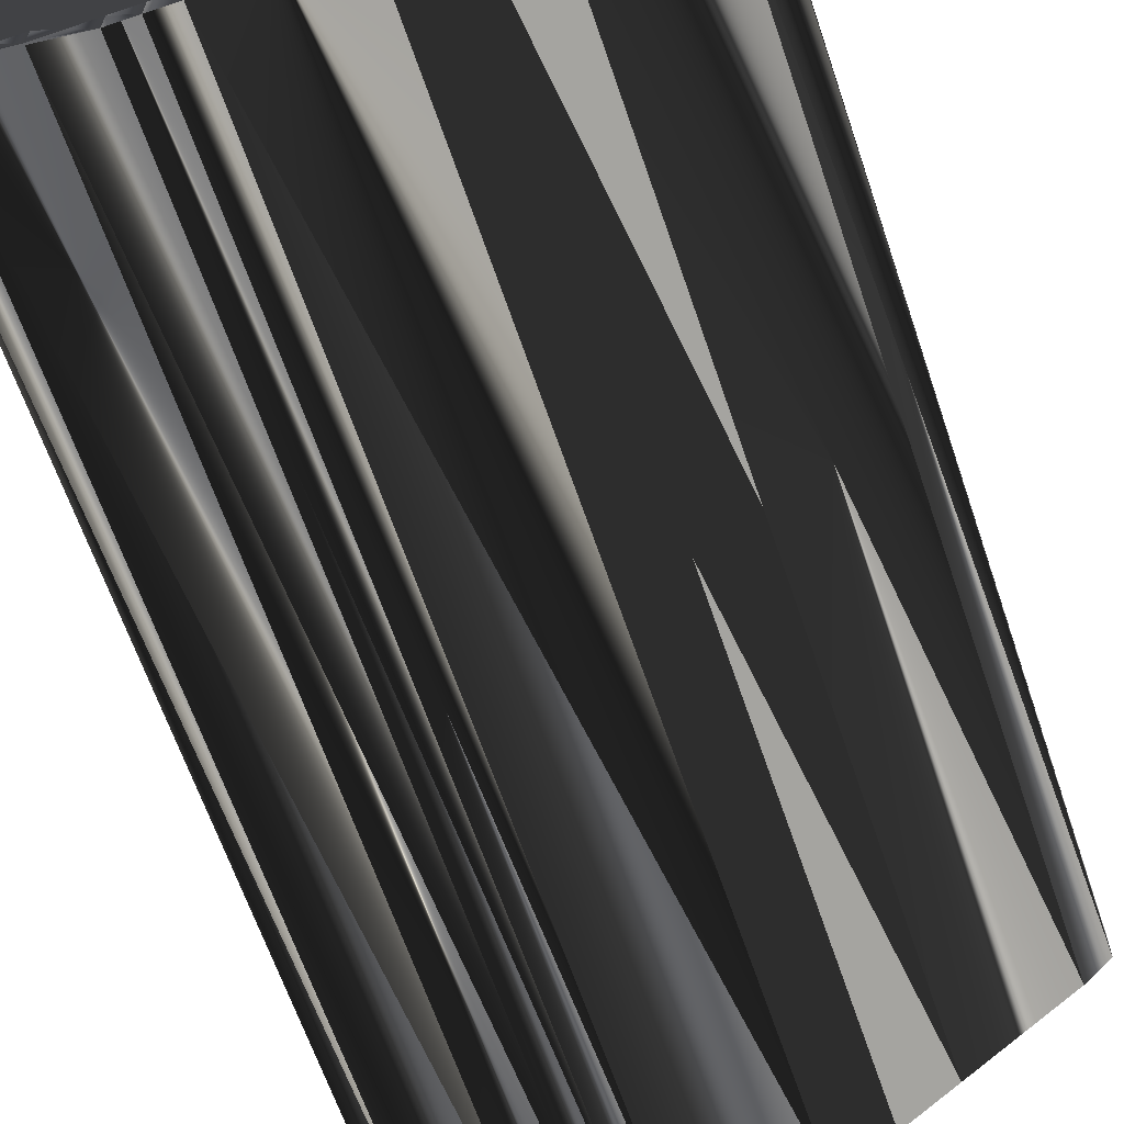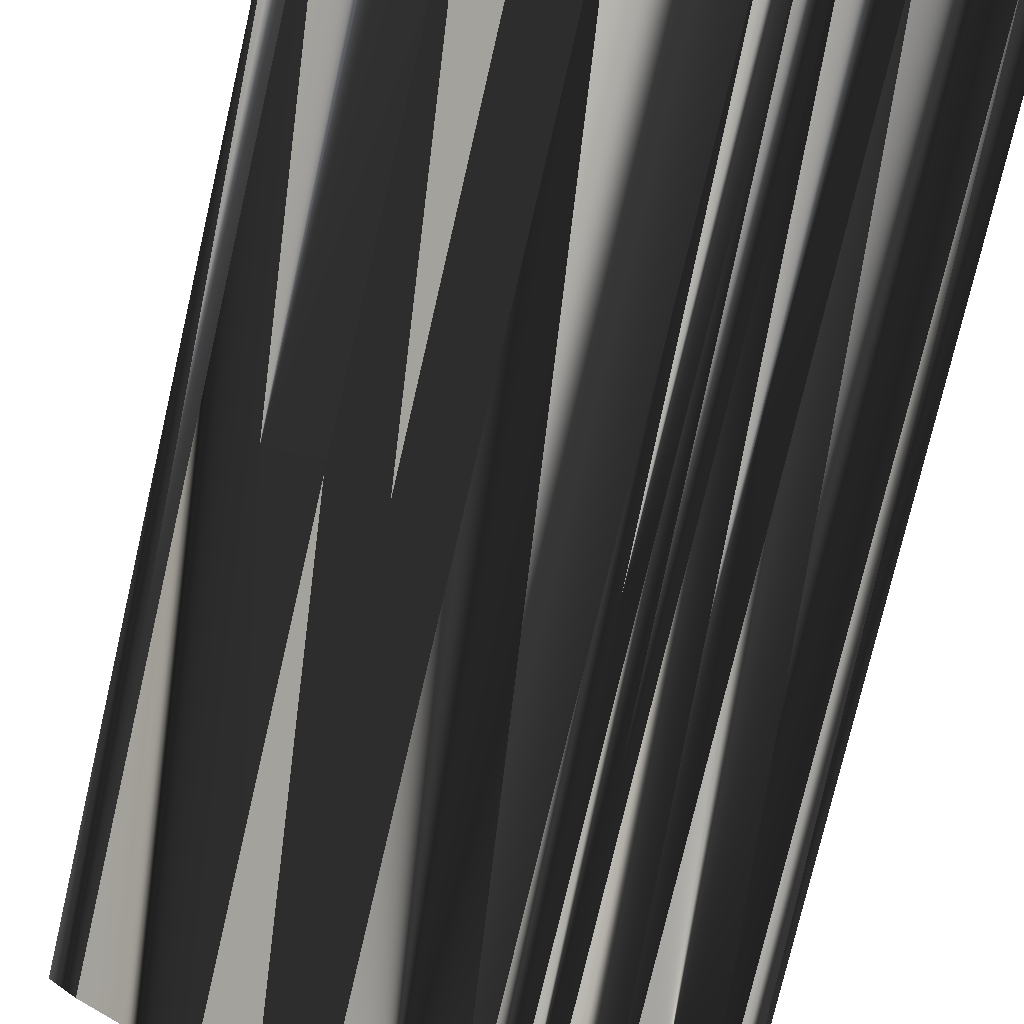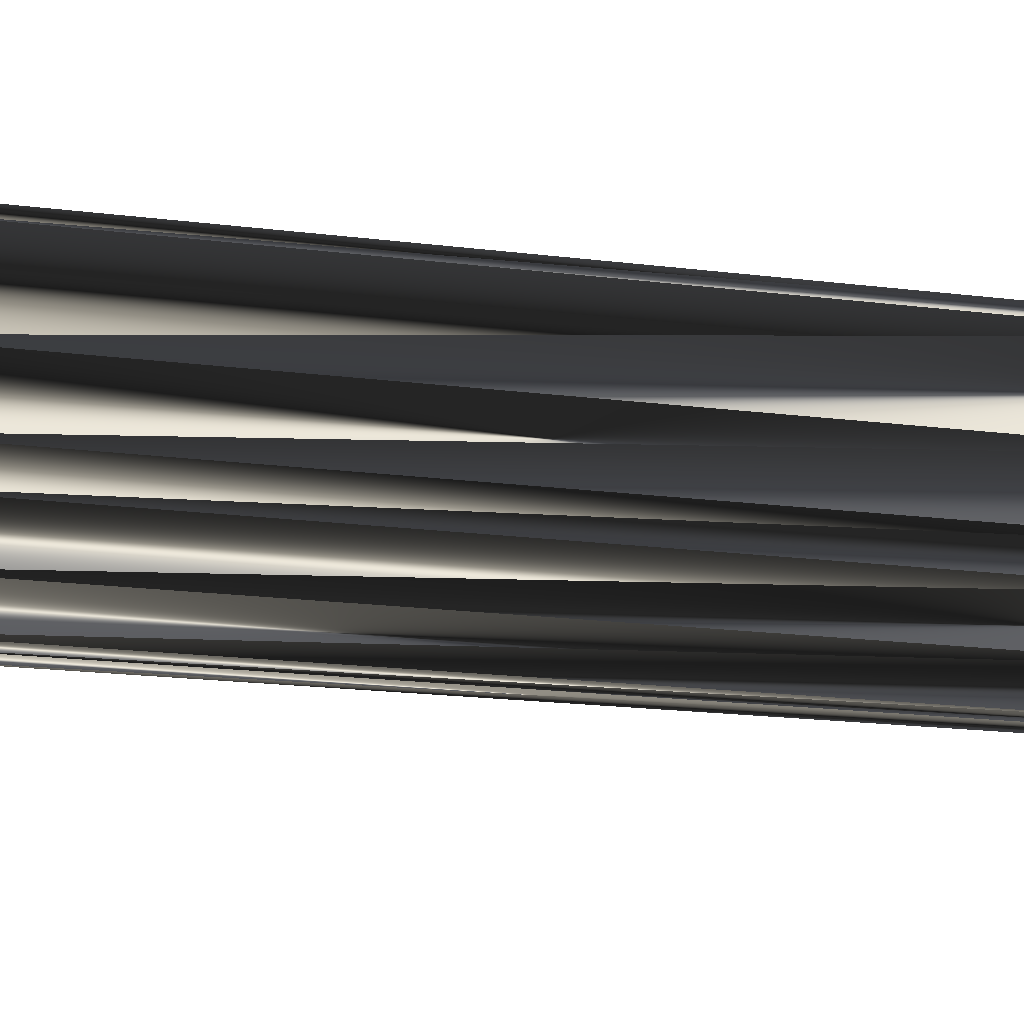
<metadata>
{"format":"obj","ext":"obj","renderer":"f3d","projection":"perspective","resolution":1024,"background":"white","views":[{"elev":-64.5,"azim":18.8,"up":"+Y"},{"elev":-75.7,"azim":167.0,"up":"+Y"},{"elev":-21.6,"azim":-101.9,"up":"+Y"}]}
</metadata>
<code>
v 239.9 381.9 0
v 240.7 381.1 0
v 240.7 381.9 0
v 240.7 382.7 0
v 240.7 383.5 0
v 240.7 384.3 0
v 241.5 381.1 0
v 241.5 381.9 0
v 241.5 382.7 0
v 241.5 383.5 0
v 241.5 384.3 0
v 241.5 385.1 0
v 241.5 385.9 0
v 241.5 386.7 0
v 241.5 387.5 0
v 242.3 381.1 0
v 242.3 381.9 0
v 242.3 382.7 0
v 242.3 383.5 0
v 242.3 384.3 0
v 242.3 385.1 0
v 242.3 385.9 0
v 242.3 386.7 0
v 242.3 387.5 0
v 242.3 388.3 0
v 243.1 380.3 0
v 243.1 381.1 0
v 243.1 381.9 0
v 243.1 382.7 0
v 243.1 383.5 0
v 243.1 384.3 0
v 243.1 385.1 0
v 243.1 385.9 0
v 243.1 386.7 0
v 243.1 387.5 0
v 243.1 388.3 0
v 243.9 380.3 0
v 243.9 381.1 0
v 243.9 381.9 0
v 243.9 382.7 0
v 243.9 383.5 0
v 243.9 384.3 0
v 243.9 385.1 0
v 243.9 385.9 0
v 243.9 386.7 0
v 243.9 387.5 0
v 243.9 388.3 0
v 244.7 379.5 0
v 244.7 380.3 0
v 244.7 381.1 0
v 244.7 381.9 0
v 244.7 382.7 0
v 244.7 383.5 0
v 244.7 384.3 0
v 244.7 385.1 0
v 244.7 385.9 0
v 244.7 386.7 0
v 244.7 387.5 0
v 244.7 388.3 0
v 245.5 379.5 0
v 245.5 380.3 0
v 245.5 381.1 0
v 245.5 381.9 0
v 245.5 382.7 0
v 245.5 383.5 0
v 245.5 384.3 0
v 245.5 385.1 0
v 245.5 385.9 0
v 245.5 386.7 0
v 245.5 387.5 0
v 245.5 388.3 0
v 245.5 389.1 0
v 246.3 379.5 0
v 246.3 380.3 0
v 246.3 381.1 0
v 246.3 381.9 0
v 246.3 382.7 0
v 246.3 383.5 0
v 246.3 384.3 0
v 246.3 385.1 0
v 246.3 385.9 0
v 246.3 386.7 0
v 246.3 387.5 0
v 246.3 388.3 0
v 246.3 389.1 0
v 247.1 380.3 0
v 247.1 381.1 0
v 247.1 381.9 0
v 247.1 382.7 0
v 247.1 383.5 0
v 247.1 384.3 0
v 247.1 385.1 0
v 247.1 385.9 0
v 247.1 386.7 0
v 247.1 387.5 0
v 247.1 388.3 0
v 247.1 389.1 0
v 247.9 381.1 0
v 247.9 381.9 0
v 247.9 382.7 0
v 247.9 383.5 0
v 247.9 384.3 0
v 247.9 385.1 0
v 247.9 385.9 0
v 247.9 386.7 0
v 247.9 387.5 0
v 247.9 388.3 0
v 247.9 389.1 0
v 248.7 381.9 0
v 248.7 382.7 0
v 248.7 383.5 0
v 248.7 384.3 0
v 248.7 385.1 0
v 248.7 385.9 0
v 248.7 386.7 0
v 248.7 387.5 0
v 248.7 388.3 0
v 248.7 389.1 0
v 249.5 381.9 0
v 249.5 382.7 0
v 249.5 383.5 0
v 249.5 384.3 0
v 249.5 385.1 0
v 249.5 385.9 0
v 249.5 386.7 0
v 249.5 387.5 0
v 249.5 388.3 0
v 249.5 389.1 0
v 250.3 382.7 0
v 250.3 383.5 0
v 250.3 384.3 0
v 250.3 385.1 0
v 250.3 385.9 0
v 250.3 386.7 0
v 250.3 387.5 0
v 250.3 388.3 0
v 250.3 389.1 0
v 251.1 383.5 0
v 251.1 384.3 0
v 251.1 385.1 0
v 251.1 385.9 0
v 251.1 386.7 0
v 251.1 387.5 0
v 251.1 388.3 0
v 251.1 389.1 0
v 251.9 384.3 0
v 251.9 385.1 0
v 251.9 385.9 0
v 251.9 386.7 0
v 251.9 387.5 0
v 251.9 388.3 0
v 251.9 389.1 0
v 252.7 384.3 0
v 252.7 385.1 0
v 252.7 385.9 0
v 252.7 386.7 0
v 252.7 387.5 0
v 252.7 388.3 0
v 252.7 389.1 0
v 252.7 389.9 0
v 253.5 385.1 0
v 253.5 385.9 0
v 253.5 386.7 0
v 253.5 387.5 0
v 253.5 388.3 0
v 253.5 389.1 0
v 253.5 389.9 0
v 254.3 385.9 0
v 254.3 386.7 0
v 254.3 387.5 0
v 254.3 388.3 0
v 254.3 389.1 0
v 254.3 389.9 0
v 255.1 386.7 0
v 255.1 387.5 0
v 255.1 388.3 0
v 255.1 389.1 0
v 255.1 389.9 0
v 255.9 386.7 0
v 255.9 387.5 0
v 255.9 388.3 0
v 255.9 389.1 0
v 255.9 389.9 0
v 256.7 387.5 0
v 256.7 388.3 0
v 239.9 381.9 30
v 240.7 381.1 30
v 240.7 381.9 30
v 240.7 382.7 30
v 240.7 383.5 30
v 240.7 384.3 30
v 241.5 381.1 30
v 241.5 381.9 30
v 241.5 382.7 30
v 241.5 383.5 30
v 241.5 384.3 30
v 241.5 385.1 30
v 241.5 385.9 30
v 241.5 386.7 30
v 241.5 387.5 30
v 242.3 381.1 30
v 242.3 381.9 30
v 242.3 382.7 30
v 242.3 383.5 30
v 242.3 384.3 30
v 242.3 385.1 30
v 242.3 385.9 30
v 242.3 386.7 30
v 242.3 387.5 30
v 242.3 388.3 30
v 243.1 380.3 30
v 243.1 381.1 30
v 243.1 381.9 30
v 243.1 382.7 30
v 243.1 383.5 30
v 243.1 384.3 30
v 243.1 385.1 30
v 243.1 385.9 30
v 243.1 386.7 30
v 243.1 387.5 30
v 243.1 388.3 30
v 243.9 380.3 30
v 243.9 381.1 30
v 243.9 381.9 30
v 243.9 382.7 30
v 243.9 383.5 30
v 243.9 384.3 30
v 243.9 385.1 30
v 243.9 385.9 30
v 243.9 386.7 30
v 243.9 387.5 30
v 243.9 388.3 30
v 244.7 379.5 30
v 244.7 380.3 30
v 244.7 381.1 30
v 244.7 381.9 30
v 244.7 382.7 30
v 244.7 383.5 30
v 244.7 384.3 30
v 244.7 385.1 30
v 244.7 385.9 30
v 244.7 386.7 30
v 244.7 387.5 30
v 244.7 388.3 30
v 245.5 379.5 30
v 245.5 380.3 30
v 245.5 381.1 30
v 245.5 381.9 30
v 245.5 382.7 30
v 245.5 383.5 30
v 245.5 384.3 30
v 245.5 385.1 30
v 245.5 385.9 30
v 245.5 386.7 30
v 245.5 387.5 30
v 245.5 388.3 30
v 245.5 389.1 30
v 246.3 379.5 30
v 246.3 380.3 30
v 246.3 381.1 30
v 246.3 381.9 30
v 246.3 382.7 30
v 246.3 383.5 30
v 246.3 384.3 30
v 246.3 385.1 30
v 246.3 385.9 30
v 246.3 386.7 30
v 246.3 387.5 30
v 246.3 388.3 30
v 246.3 389.1 30
v 247.1 380.3 30
v 247.1 381.1 30
v 247.1 381.9 30
v 247.1 382.7 30
v 247.1 383.5 30
v 247.1 384.3 30
v 247.1 385.1 30
v 247.1 385.9 30
v 247.1 386.7 30
v 247.1 387.5 30
v 247.1 388.3 30
v 247.1 389.1 30
v 247.9 381.1 30
v 247.9 381.9 30
v 247.9 382.7 30
v 247.9 383.5 30
v 247.9 384.3 30
v 247.9 385.1 30
v 247.9 385.9 30
v 247.9 386.7 30
v 247.9 387.5 30
v 247.9 388.3 30
v 247.9 389.1 30
v 248.7 381.9 30
v 248.7 382.7 30
v 248.7 383.5 30
v 248.7 384.3 30
v 248.7 385.1 30
v 248.7 385.9 30
v 248.7 386.7 30
v 248.7 387.5 30
v 248.7 388.3 30
v 248.7 389.1 30
v 249.5 381.9 30
v 249.5 382.7 30
v 249.5 383.5 30
v 249.5 384.3 30
v 249.5 385.1 30
v 249.5 385.9 30
v 249.5 386.7 30
v 249.5 387.5 30
v 249.5 388.3 30
v 249.5 389.1 30
v 250.3 382.7 30
v 250.3 383.5 30
v 250.3 384.3 30
v 250.3 385.1 30
v 250.3 385.9 30
v 250.3 386.7 30
v 250.3 387.5 30
v 250.3 388.3 30
v 250.3 389.1 30
v 251.1 383.5 30
v 251.1 384.3 30
v 251.1 385.1 30
v 251.1 385.9 30
v 251.1 386.7 30
v 251.1 387.5 30
v 251.1 388.3 30
v 251.1 389.1 30
v 251.9 384.3 30
v 251.9 385.1 30
v 251.9 385.9 30
v 251.9 386.7 30
v 251.9 387.5 30
v 251.9 388.3 30
v 251.9 389.1 30
v 252.7 384.3 30
v 252.7 385.1 30
v 252.7 385.9 30
v 252.7 386.7 30
v 252.7 387.5 30
v 252.7 388.3 30
v 252.7 389.1 30
v 252.7 389.9 30
v 253.5 385.1 30
v 253.5 385.9 30
v 253.5 386.7 30
v 253.5 387.5 30
v 253.5 388.3 30
v 253.5 389.1 30
v 253.5 389.9 30
v 254.3 385.9 30
v 254.3 386.7 30
v 254.3 387.5 30
v 254.3 388.3 30
v 254.3 389.1 30
v 254.3 389.9 30
v 255.1 386.7 30
v 255.1 387.5 30
v 255.1 388.3 30
v 255.1 389.1 30
v 255.1 389.9 30
v 255.9 386.7 30
v 255.9 387.5 30
v 255.9 388.3 30
v 255.9 389.1 30
v 255.9 389.9 30
v 256.7 387.5 30
v 256.7 388.3 30
f 33 34 23
f 38 39 28
f 3 4 1
f 19 20 11
f 22 13 21
f 53 54 42
f 120 119 129
f 32 22 21
f 135 143 136
f 92 81 80
f 41 40 52
f 113 112 122
f 64 52 63
f 81 82 69
f 26 27 16
f 63 76 64
f 132 131 139
f 119 98 86
f 8 3 7
f 9 17 18
f 76 87 88
f 26 37 27
f 49 61 50
f 109 110 100
f 86 75 74
f 52 51 63
f 98 99 88
f 76 75 87
f 55 66 67
f 6 14 15
f 38 28 27
f 30 19 29
f 50 39 38
f 67 56 55
f 64 53 52
f 65 78 66
f 66 79 67
f 5 6 1
f 18 10 9
f 14 22 23
f 55 56 44
f 113 123 114
f 57 69 58
f 102 103 92
f 79 91 80
f 78 79 66
f 93 81 92
f 90 91 79
f 92 103 93
f 93 82 81
f 105 106 95
f 114 123 124
f 158 159 152
f 157 158 151
f 97 160 85
f 59 70 71
f 118 160 108
f 106 107 96
f 164 170 165
f 143 142 149
f 184 185 181
f 141 147 148
f 165 159 158
f 135 142 143
f 165 170 171
f 164 165 158
f 157 163 164
f 115 124 125
f 114 115 105
f 156 149 155
f 157 164 158
f 124 115 114
f 114 104 113
f 115 116 106
f 93 104 94
f 90 100 101
f 91 102 92
f 139 140 132
f 126 134 135
f 147 153 154
f 134 142 135
f 147 146 153
f 150 149 156
f 176 175 180
f 2 26 7
f 8 7 16
f 16 7 26
f 2 3 1
f 2 7 3
f 29 19 18
f 50 51 39
f 39 29 28
f 38 27 37
f 51 62 63
f 63 62 75
f 38 37 49
f 26 48 37
f 38 49 50
f 48 26 2
f 37 48 49
f 86 74 73
f 49 48 60
f 49 60 61
f 61 60 73
f 86 98 87
f 87 75 86
f 88 89 77
f 76 77 64
f 50 61 62
f 62 61 74
f 75 62 74
f 74 61 73
f 63 75 76
f 90 89 100
f 40 30 29
f 40 29 39
f 64 65 53
f 51 40 39
f 50 62 51
f 51 52 40
f 76 88 77
f 77 78 65
f 64 77 65
f 43 54 55
f 101 102 91
f 89 78 77
f 21 20 31
f 42 41 53
f 65 66 54
f 53 41 52
f 40 41 30
f 28 18 17
f 41 42 31
f 11 20 12
f 8 16 17
f 17 16 27
f 29 18 28
f 28 17 27
f 3 8 4
f 4 5 1
f 4 8 9
f 9 8 17
f 4 9 5
f 6 13 14
f 19 11 10
f 10 5 9
f 30 31 20
f 19 10 18
f 5 10 6
f 6 15 1
f 12 6 11
f 11 6 10
f 19 30 20
f 20 21 12
f 30 41 31
f 32 42 43
f 44 33 43
f 43 42 54
f 32 33 22
f 44 43 55
f 6 12 13
f 13 12 21
f 21 31 32
f 32 31 42
f 32 43 33
f 22 14 13
f 34 24 23
f 23 15 14
f 35 25 24
f 24 15 23
f 15 24 25
f 72 36 47
f 46 58 47
f 35 36 25
f 59 72 47
f 46 36 35
f 44 45 34
f 33 23 22
f 33 44 34
f 34 35 24
f 44 56 45
f 45 35 34
f 47 36 46
f 46 35 45
f 46 45 57
f 84 83 95
f 58 70 59
f 59 47 58
f 72 25 36
f 95 96 84
f 84 85 72
f 84 96 85
f 160 97 108
f 82 83 70
f 59 71 72
f 70 83 71
f 71 84 72
f 82 94 83
f 83 84 71
f 56 68 57
f 81 68 80
f 95 83 94
f 94 82 93
f 57 68 69
f 57 58 46
f 82 70 69
f 69 70 58
f 53 65 54
f 54 66 55
f 67 68 56
f 56 57 45
f 67 80 68
f 68 81 69
f 78 90 79
f 79 80 67
f 90 101 91
f 91 92 80
f 116 126 117
f 105 95 94
f 105 115 106
f 96 107 97
f 137 144 145
f 117 127 118
f 157 151 150
f 150 151 144
f 127 135 136
f 117 108 107
f 127 126 135
f 136 143 144
f 95 106 96
f 96 97 85
f 115 125 116
f 116 117 107
f 106 116 107
f 107 108 97
f 117 126 127
f 127 136 128
f 128 160 118
f 118 108 117
f 137 160 128
f 128 118 127
f 145 160 137
f 144 137 136
f 159 160 152
f 158 152 151
f 145 152 160
f 137 128 136
f 143 150 144
f 144 151 145
f 159 166 160
f 152 145 151
f 167 160 166
f 166 159 165
f 171 166 165
f 160 72 85
f 172 167 166
f 172 173 167
f 182 178 177
f 166 171 172
f 172 177 173
f 181 182 177
f 177 178 173
f 181 185 182
f 182 183 178
f 184 181 180
f 172 176 177
f 185 183 182
f 164 163 169
f 171 176 172
f 180 181 176
f 176 181 177
f 163 156 162
f 171 170 175
f 164 169 170
f 170 174 175
f 163 168 169
f 169 174 170
f 169 168 174
f 175 179 180
f 176 171 175
f 175 174 179
f 163 162 168
f 168 179 174
f 179 184 180
f 153 179 161
f 161 179 168
f 162 156 155
f 162 161 168
f 153 161 154
f 155 161 162
f 148 154 155
f 155 154 161
f 150 143 149
f 149 148 155
f 163 157 156
f 156 157 150
f 125 133 134
f 142 141 148
f 134 133 141
f 142 148 149
f 132 133 124
f 116 125 126
f 124 133 125
f 125 134 126
f 114 105 104
f 104 105 94
f 122 112 121
f 123 132 124
f 132 140 133
f 133 140 141
f 142 134 141
f 141 140 147
f 140 139 146
f 147 154 148
f 101 111 102
f 93 103 104
f 120 121 111
f 111 112 102
f 88 87 98
f 100 110 101
f 102 112 103
f 103 113 104
f 90 78 89
f 89 88 99
f 109 100 99
f 99 100 89
f 119 109 98
f 98 109 99
f 119 120 110
f 101 110 111
f 109 119 110
f 110 120 111
f 153 129 119
f 119 86 73
f 121 129 130
f 113 122 123
f 113 103 112
f 112 111 121
f 121 120 129
f 122 131 123
f 132 123 131
f 130 122 121
f 147 140 146
f 122 130 131
f 153 138 129
f 131 138 139
f 129 138 130
f 130 138 131
f 153 146 138
f 138 146 139
f 219 218 208
f 224 223 213
f 189 188 186
f 205 204 196
f 198 207 206
f 239 238 227
f 304 305 314
f 207 217 206
f 328 320 321
f 266 277 265
f 225 226 237
f 297 298 307
f 237 249 248
f 267 266 254
f 212 211 201
f 261 248 249
f 316 317 324
f 283 304 271
f 188 193 192
f 202 194 203
f 272 261 273
f 222 211 212
f 246 234 235
f 295 294 285
f 260 271 259
f 236 237 248
f 284 283 273
f 260 261 272
f 251 240 252
f 199 191 200
f 213 223 212
f 204 215 214
f 224 235 223
f 241 252 240
f 238 249 237
f 263 250 251
f 264 251 252
f 191 190 186
f 195 203 194
f 207 199 208
f 241 240 229
f 308 298 299
f 254 242 243
f 288 287 277
f 276 264 265
f 264 263 251
f 266 278 277
f 276 275 264
f 288 277 278
f 267 278 266
f 291 290 280
f 308 299 309
f 344 343 337
f 343 342 336
f 345 282 270
f 255 244 256
f 345 303 293
f 292 291 281
f 355 349 350
f 327 328 334
f 370 369 366
f 332 326 333
f 344 350 343
f 327 320 328
f 355 350 356
f 350 349 343
f 348 342 349
f 309 300 310
f 300 299 290
f 334 341 340
f 349 342 343
f 300 309 299
f 289 299 298
f 301 300 291
f 289 278 279
f 285 275 286
f 287 276 277
f 325 324 317
f 319 311 320
f 338 332 339
f 327 319 320
f 331 332 338
f 334 335 341
f 360 361 365
f 211 187 192
f 192 193 201
f 192 201 211
f 188 187 186
f 192 187 188
f 204 214 203
f 236 235 224
f 214 224 213
f 212 223 222
f 247 236 248
f 247 248 260
f 222 223 234
f 233 211 222
f 234 223 235
f 211 233 187
f 233 222 234
f 259 271 258
f 233 234 245
f 245 234 246
f 245 246 258
f 283 271 272
f 260 272 271
f 274 273 262
f 262 261 249
f 246 235 247
f 246 247 259
f 247 260 259
f 246 259 258
f 260 248 261
f 274 275 285
f 215 225 214
f 214 225 224
f 250 249 238
f 225 236 224
f 247 235 236
f 237 236 225
f 273 261 262
f 263 262 250
f 262 249 250
f 239 228 240
f 287 286 276
f 263 274 262
f 205 206 216
f 226 227 238
f 251 250 239
f 226 238 237
f 226 225 215
f 203 213 202
f 227 226 216
f 205 196 197
f 201 193 202
f 201 202 212
f 203 214 213
f 202 213 212
f 193 188 189
f 190 189 186
f 193 189 194
f 193 194 202
f 194 189 190
f 198 191 199
f 196 204 195
f 190 195 194
f 216 215 205
f 195 204 203
f 195 190 191
f 200 191 186
f 191 197 196
f 191 196 195
f 215 204 205
f 206 205 197
f 226 215 216
f 227 217 228
f 218 229 228
f 227 228 239
f 218 217 207
f 228 229 240
f 197 191 198
f 197 198 206
f 216 206 217
f 216 217 227
f 228 217 218
f 199 207 198
f 209 219 208
f 200 208 199
f 210 220 209
f 200 209 208
f 209 200 210
f 221 257 232
f 243 231 232
f 221 220 210
f 257 244 232
f 221 231 220
f 230 229 219
f 208 218 207
f 229 218 219
f 220 219 209
f 241 229 230
f 220 230 219
f 221 232 231
f 220 231 230
f 230 231 242
f 268 269 280
f 255 243 244
f 232 244 243
f 210 257 221
f 281 280 269
f 270 269 257
f 281 269 270
f 282 345 293
f 268 267 255
f 256 244 257
f 268 255 256
f 269 256 257
f 279 267 268
f 269 268 256
f 253 241 242
f 253 266 265
f 268 280 279
f 267 279 278
f 253 242 254
f 243 242 231
f 255 267 254
f 255 254 243
f 250 238 239
f 251 239 240
f 253 252 241
f 242 241 230
f 265 252 253
f 266 253 254
f 275 263 264
f 265 264 252
f 286 275 276
f 277 276 265
f 311 301 302
f 280 290 279
f 300 290 291
f 292 281 282
f 329 322 330
f 312 302 303
f 336 342 335
f 336 335 329
f 320 312 321
f 293 302 292
f 311 312 320
f 328 321 329
f 291 280 281
f 282 281 270
f 310 300 301
f 302 301 292
f 301 291 292
f 293 292 282
f 311 302 312
f 321 312 313
f 345 313 303
f 293 303 302
f 345 322 313
f 303 313 312
f 345 330 322
f 322 329 321
f 345 344 337
f 337 343 336
f 337 330 345
f 313 322 321
f 335 328 329
f 336 329 330
f 351 344 345
f 330 337 336
f 345 352 351
f 344 351 350
f 351 356 350
f 257 345 270
f 352 357 351
f 358 357 352
f 363 367 362
f 356 351 357
f 362 357 358
f 367 366 362
f 363 362 358
f 370 366 367
f 368 367 363
f 366 369 365
f 361 357 362
f 368 370 367
f 348 349 354
f 361 356 357
f 366 365 361
f 366 361 362
f 341 348 347
f 355 356 360
f 354 349 355
f 359 355 360
f 353 348 354
f 359 354 355
f 353 354 359
f 364 360 365
f 356 361 360
f 359 360 364
f 347 348 353
f 364 353 359
f 369 364 365
f 364 338 346
f 364 346 353
f 341 347 340
f 346 347 353
f 346 338 339
f 346 340 347
f 339 333 340
f 339 340 346
f 328 335 334
f 333 334 340
f 342 348 341
f 342 341 335
f 318 310 319
f 326 327 333
f 318 319 326
f 333 327 334
f 318 317 309
f 310 301 311
f 318 309 310
f 319 310 311
f 290 299 289
f 290 289 279
f 297 307 306
f 317 308 309
f 325 317 318
f 325 318 326
f 319 327 326
f 325 326 332
f 324 325 331
f 339 332 333
f 296 286 287
f 288 278 289
f 306 305 296
f 297 296 287
f 272 273 283
f 295 285 286
f 297 287 288
f 298 288 289
f 263 275 274
f 273 274 284
f 285 294 284
f 285 284 274
f 294 304 283
f 294 283 284
f 305 304 295
f 295 286 296
f 304 294 295
f 305 295 296
f 314 338 304
f 271 304 258
f 314 306 315
f 307 298 308
f 288 298 297
f 296 297 306
f 305 306 314
f 316 307 308
f 308 317 316
f 307 315 306
f 325 332 331
f 315 307 316
f 323 338 314
f 323 316 324
f 323 314 315
f 323 315 316
f 331 338 323
f 331 323 324
f 1 186 2
f 2 187 186
f 2 187 26
f 26 211 187
f 26 211 48
f 48 233 211
f 48 233 60
f 60 245 233
f 60 245 73
f 73 258 245
f 73 258 119
f 119 304 258
f 119 304 153
f 153 338 304
f 153 338 179
f 179 364 338
f 179 364 184
f 184 369 364
f 184 369 185
f 185 370 369
f 185 370 183
f 183 368 370
f 183 368 178
f 178 363 368
f 178 363 173
f 173 358 363
f 173 358 167
f 167 352 358
f 167 352 160
f 160 345 352
f 160 345 118
f 118 303 345
f 118 303 108
f 108 293 303
f 108 293 97
f 97 282 293
f 97 282 85
f 85 270 282
f 85 270 72
f 72 257 270
f 72 257 25
f 25 210 257
f 25 210 15
f 15 200 210
f 15 200 6
f 6 191 200
f 6 191 1
f 1 186 191

</code>
